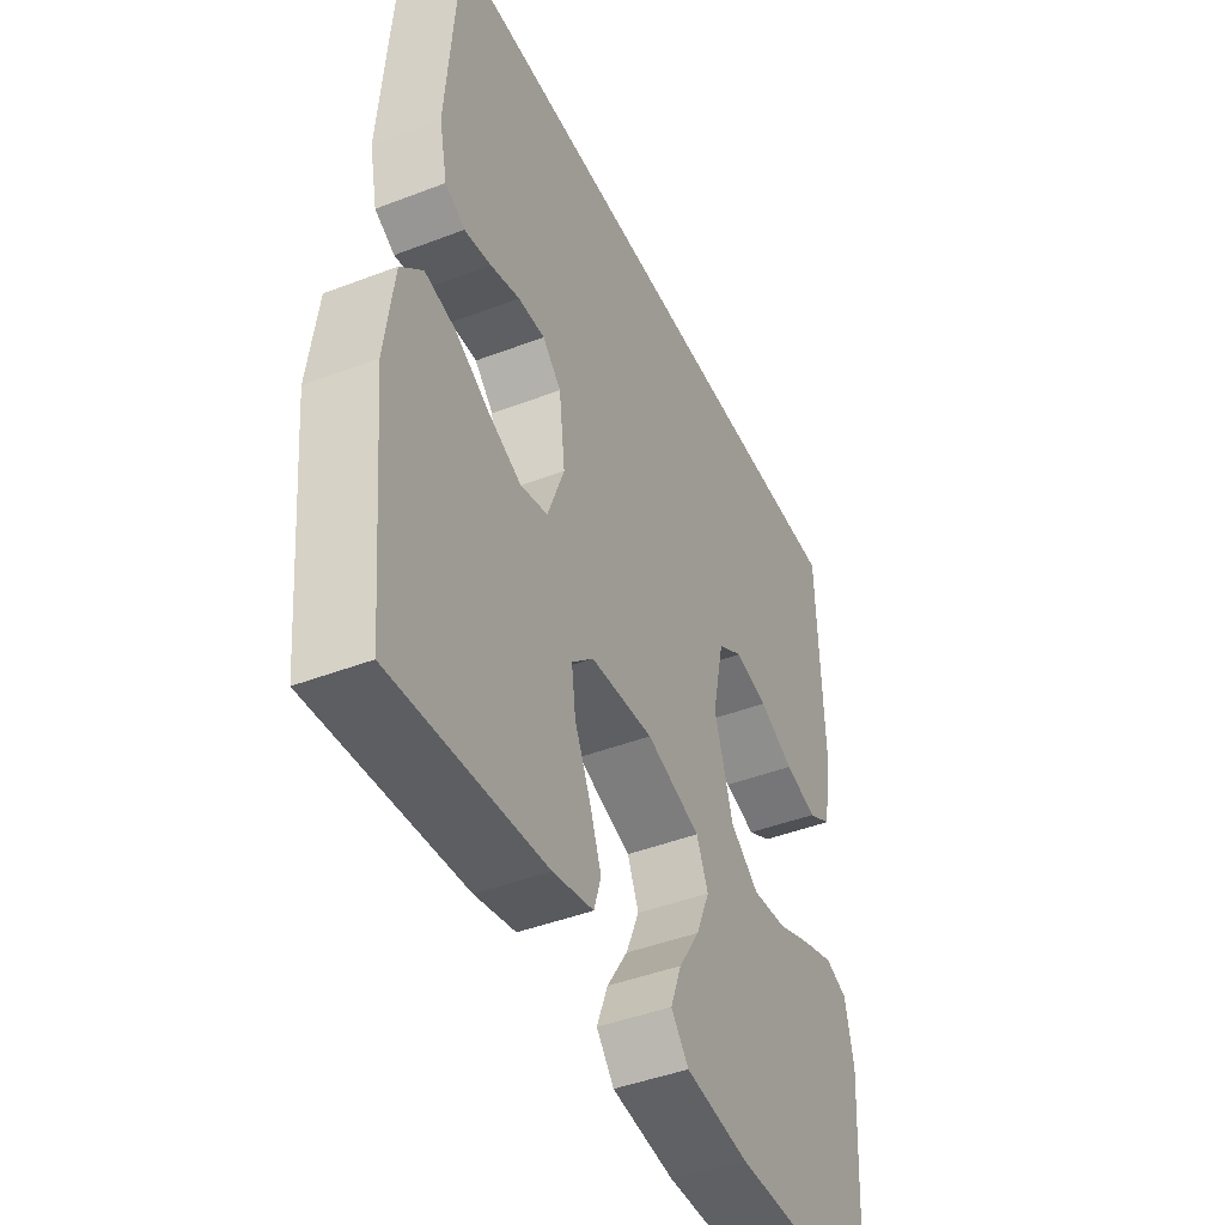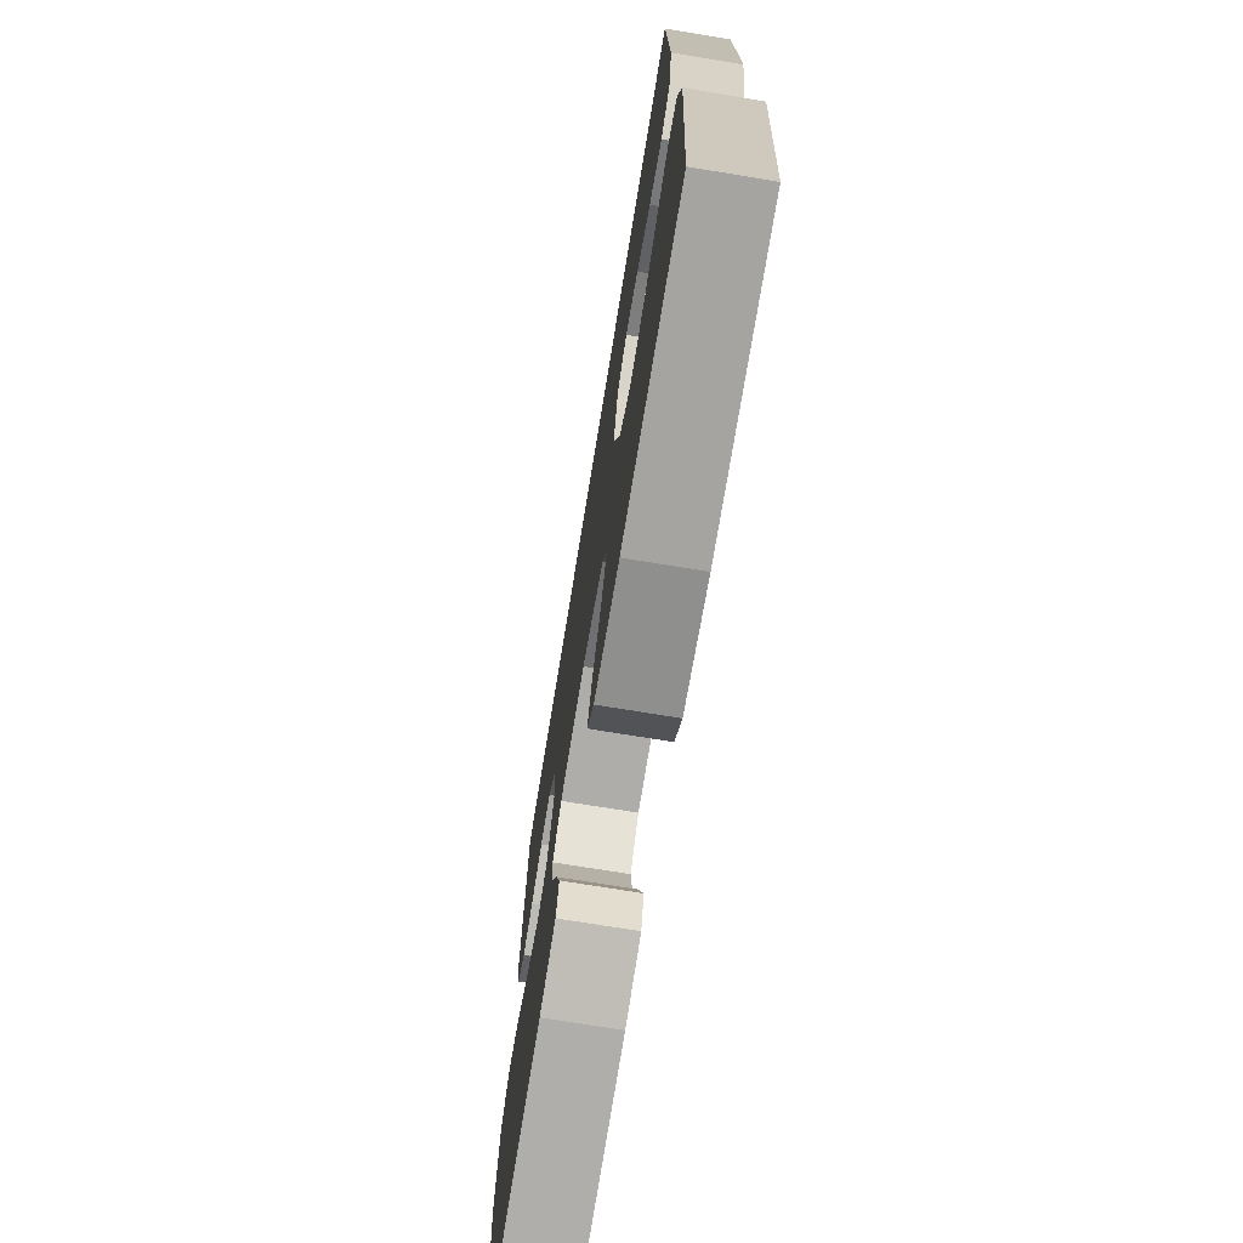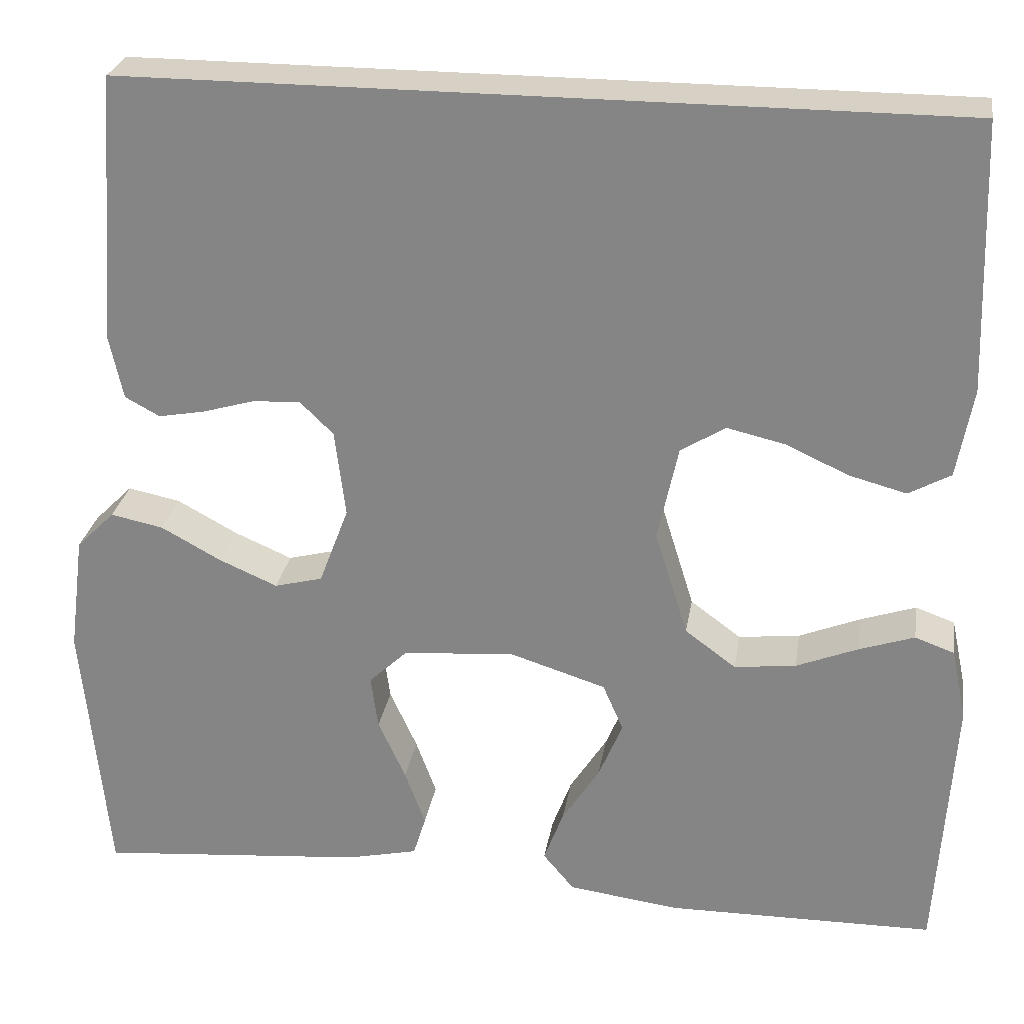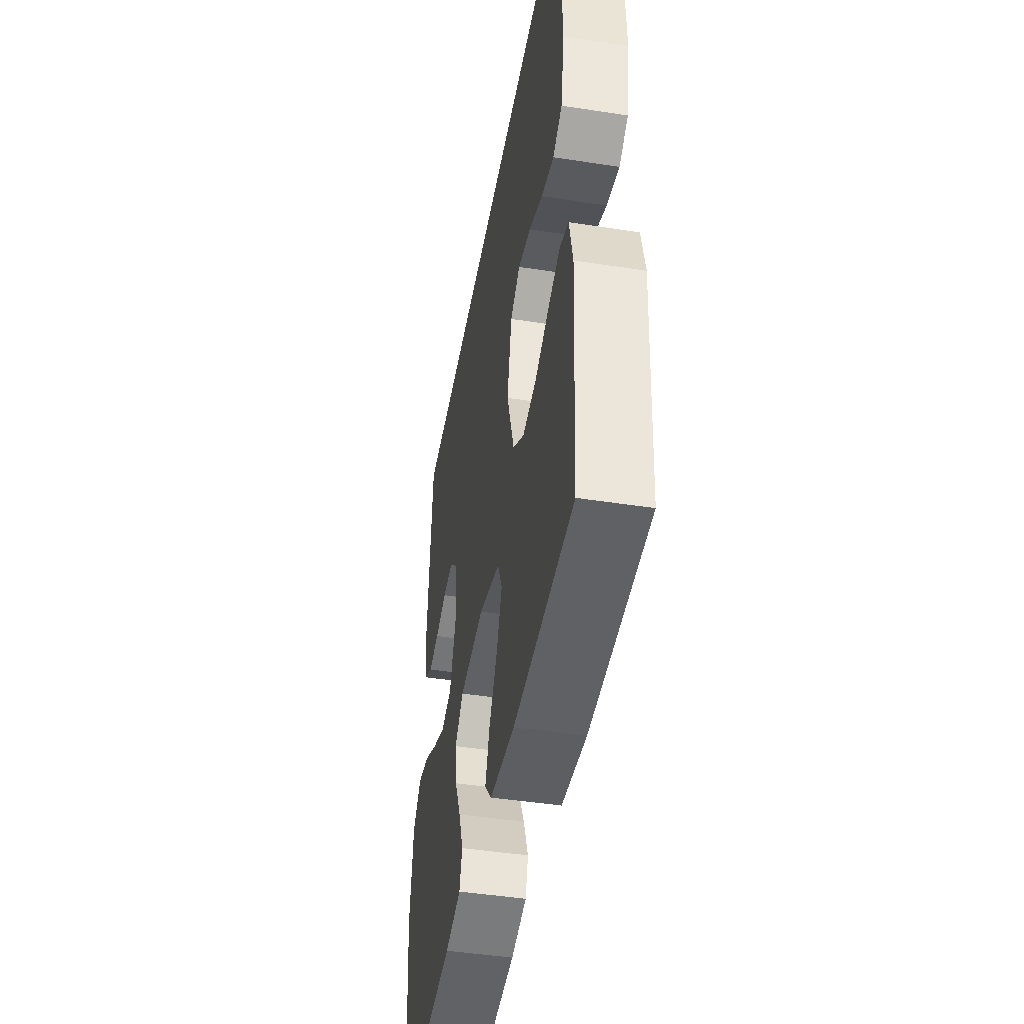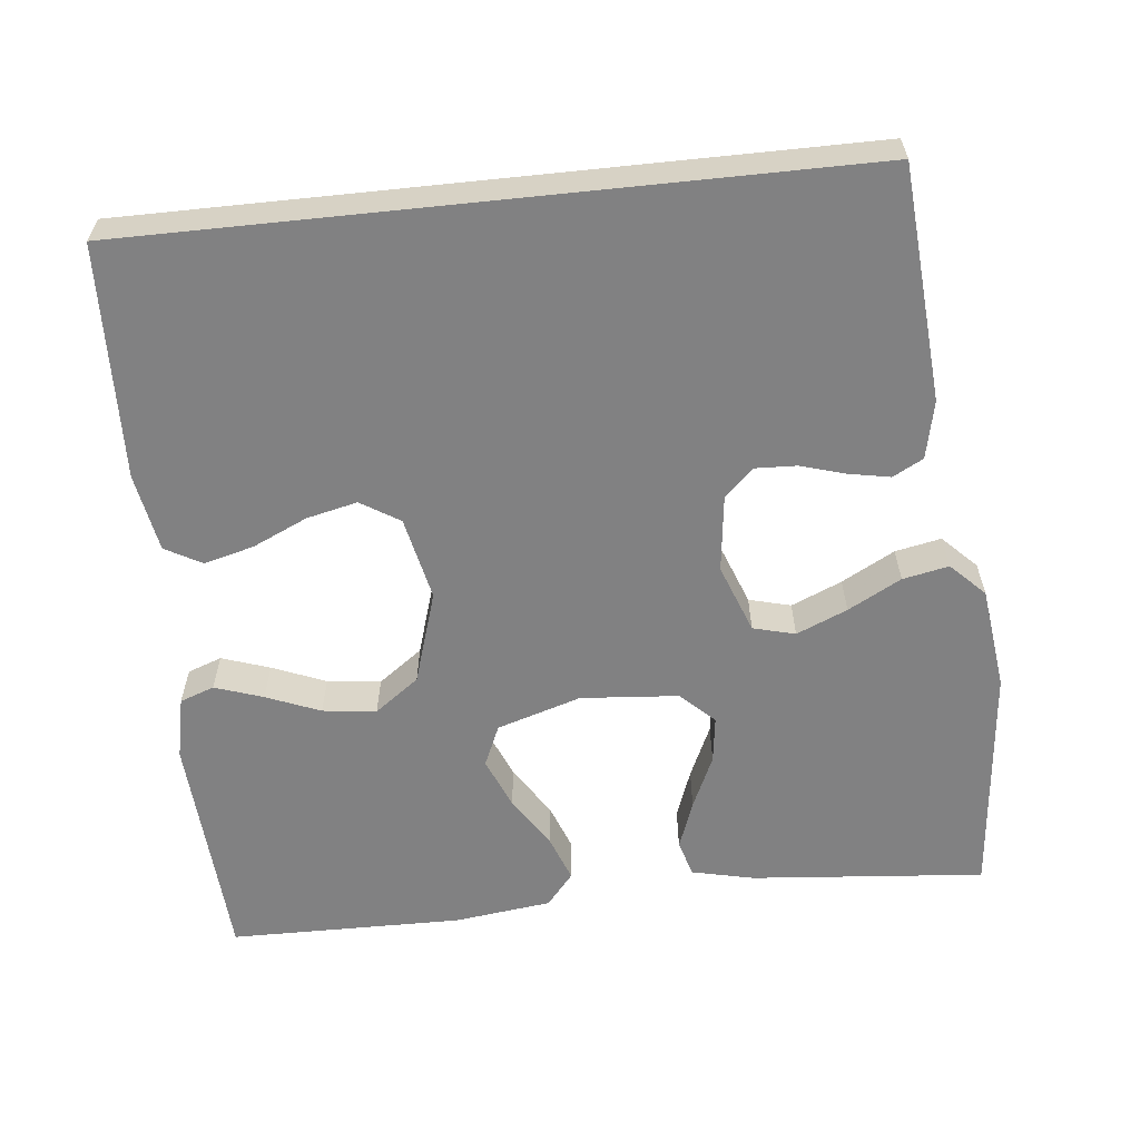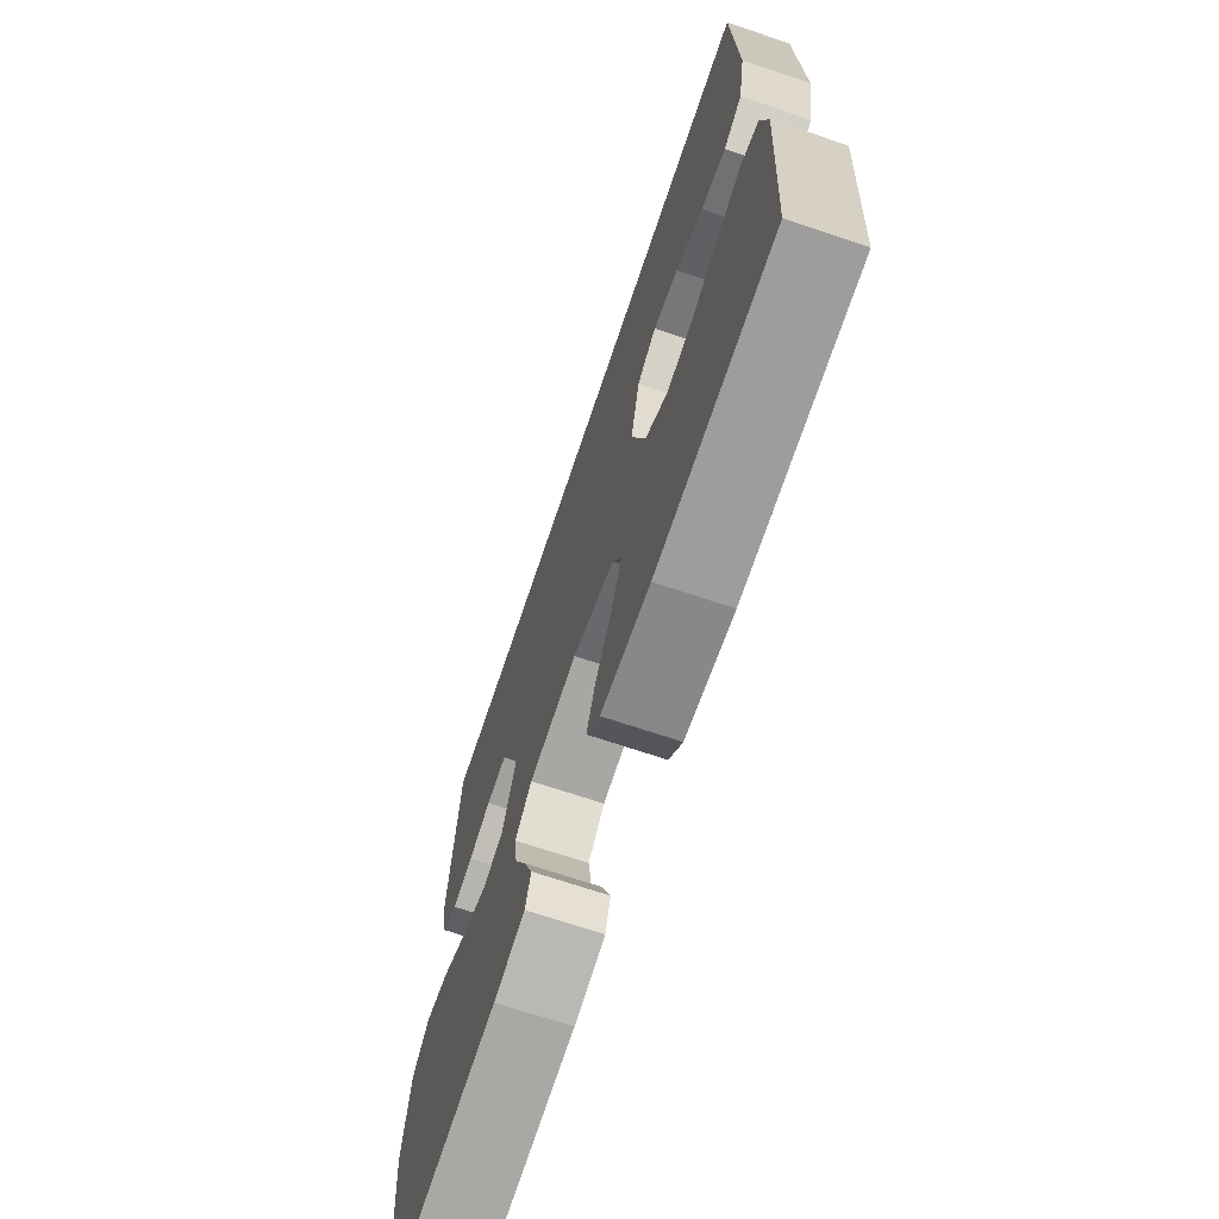
<metadata>
{"format":"obj","ext":"obj","renderer":"f3d","projection":"perspective","resolution":1024,"background":"white","views":[{"elev":-44.1,"azim":114.2,"up":"+Z"},{"elev":-72.6,"azim":-99.3,"up":"+Z"},{"elev":26.8,"azim":-170.8,"up":"+Z"},{"elev":-45.7,"azim":-100.1,"up":"+Z"},{"elev":-60.4,"azim":6.0,"up":"+Y"},{"elev":-70.0,"azim":-108.6,"up":"+Z"}]}
</metadata>
<code>
v -0.491 0.07 0.5
v 0.435 0.07 0.5
v 0.458 0.07 0.2
v 0.442 0.07 0.126
v 0.403 0.07 0.105
v 0.35 0.07 0.115
v 0.292 0.07 0.132
v 0.239 0.07 0.134
v 0.202 0.07 0.098
v 0.19 0.07 0
v 0.223 0.07 -0.088
v 0.277 0.07 -0.102
v 0.342 0.07 -0.074
v 0.41 0.07 -0.037
v 0.469 0.07 -0.025
v 0.512 0.07 -0.068
v 0.529 0.07 -0.2
v 0.5 0.07 -0.5
v 0.2 0.07 -0.474
v 0.12 0.07 -0.456
v 0.106 0.07 -0.41
v 0.129 0.07 -0.347
v 0.16 0.07 -0.279
v 0.168 0.07 -0.219
v 0.125 0.07 -0.178
v 0 0.07 -0.168
v -0.108 0.07 -0.202
v -0.131 0.07 -0.255
v -0.104 0.07 -0.32
v -0.062 0.07 -0.386
v -0.04 0.07 -0.445
v -0.075 0.07 -0.487
v -0.2 0.07 -0.503
v -0.5 0.07 -0.5
v -0.519 0.07 -0.2
v -0.502 0.07 -0.12
v -0.458 0.07 -0.104
v -0.396 0.07 -0.125
v -0.327 0.07 -0.153
v -0.258 0.07 -0.161
v -0.201 0.07 -0.119
v -0.164 0.07 0
v -0.187 0.07 0.107
v -0.237 0.07 0.138
v -0.302 0.07 0.123
v -0.372 0.07 0.091
v -0.436 0.07 0.074
v -0.483 0.07 0.1
v -0.501 0.07 0.2
v -0.491 0 0.5
v 0.435 0 0.5
v 0.458 0 0.2
v 0.442 0 0.126
v 0.403 0 0.105
v 0.35 0 0.115
v 0.292 0 0.132
v 0.239 0 0.134
v 0.202 0 0.098
v 0.19 0 0
v 0.223 0 -0.088
v 0.277 0 -0.102
v 0.342 0 -0.074
v 0.41 0 -0.037
v 0.469 0 -0.025
v 0.512 0 -0.068
v 0.529 0 -0.2
v 0.5 0 -0.5
v 0.2 0 -0.474
v 0.12 0 -0.456
v 0.106 0 -0.41
v 0.129 0 -0.347
v 0.16 0 -0.279
v 0.168 0 -0.219
v 0.125 0 -0.178
v 0 0 -0.168
v -0.108 0 -0.202
v -0.131 0 -0.255
v -0.104 0 -0.32
v -0.062 0 -0.386
v -0.04 0 -0.445
v -0.075 0 -0.487
v -0.2 0 -0.503
v -0.5 0 -0.5
v -0.519 0 -0.2
v -0.502 0 -0.12
v -0.458 0 -0.104
v -0.396 0 -0.125
v -0.327 0 -0.153
v -0.258 0 -0.161
v -0.201 0 -0.119
v -0.164 0 0
v -0.187 0 0.107
v -0.237 0 0.138
v -0.302 0 0.123
v -0.372 0 0.091
v -0.436 0 0.074
v -0.483 0 0.1
v -0.501 0 0.2
f 49 1 2
f 48 49 2
f 47 48 2
f 46 47 2
f 45 46 2
f 44 45 2
f 43 44 2 3
f 37 38 39
f 36 37 39
f 35 36 39
f 34 35 39
f 33 34 39
f 32 33 39
f 31 32 39
f 30 31 39
f 29 30 39
f 28 29 39 40
f 27 28 40 41
f 21 22 23
f 20 21 23
f 19 20 23
f 18 19 23
f 17 18 23
f 16 17 23
f 15 16 23
f 14 15 23
f 13 14 23
f 12 13 23 24
f 11 12 24 25
f 5 6 7
f 4 5 7
f 3 4 7
f 3 7 8
f 43 3 8
f 42 43 8 9
f 42 9 10
f 41 42 10
f 27 41 10
f 26 27 10
f 10 11 25 26
f 51 50 98
f 51 98 97
f 51 97 96
f 51 96 95
f 51 95 94
f 51 94 93
f 52 51 93 92
f 88 87 86
f 88 86 85
f 88 85 84
f 88 84 83
f 88 83 82
f 88 82 81
f 88 81 80
f 88 80 79
f 88 79 78
f 89 88 78 77
f 90 89 77 76
f 72 71 70
f 72 70 69
f 72 69 68
f 72 68 67
f 72 67 66
f 72 66 65
f 72 65 64
f 72 64 63
f 72 63 62
f 73 72 62 61
f 74 73 61 60
f 56 55 54
f 56 54 53
f 56 53 52
f 57 56 52
f 57 52 92
f 58 57 92 91
f 59 58 91
f 59 91 90
f 59 90 76
f 59 76 75
f 75 74 60 59
f 1 50 51 2
f 2 51 52 3
f 3 52 53 4
f 4 53 54 5
f 5 54 55 6
f 6 55 56 7
f 7 56 57 8
f 8 57 58 9
f 9 58 59 10
f 10 59 60 11
f 11 60 61 12
f 12 61 62 13
f 13 62 63 14
f 14 63 64 15
f 15 64 65 16
f 16 65 66 17
f 17 66 67 18
f 18 67 68 19
f 19 68 69 20
f 20 69 70 21
f 21 70 71 22
f 22 71 72 23
f 23 72 73 24
f 24 73 74 25
f 25 74 75 26
f 26 75 76 27
f 27 76 77 28
f 28 77 78 29
f 29 78 79 30
f 30 79 80 31
f 31 80 81 32
f 32 81 82 33
f 33 82 83 34
f 34 83 84 35
f 35 84 85 36
f 36 85 86 37
f 37 86 87 38
f 38 87 88 39
f 39 88 89 40
f 40 89 90 41
f 41 90 91 42
f 42 91 92 43
f 43 92 93 44
f 44 93 94 45
f 45 94 95 46
f 46 95 96 47
f 47 96 97 48
f 48 97 98 49
f 49 98 50 1

</code>
